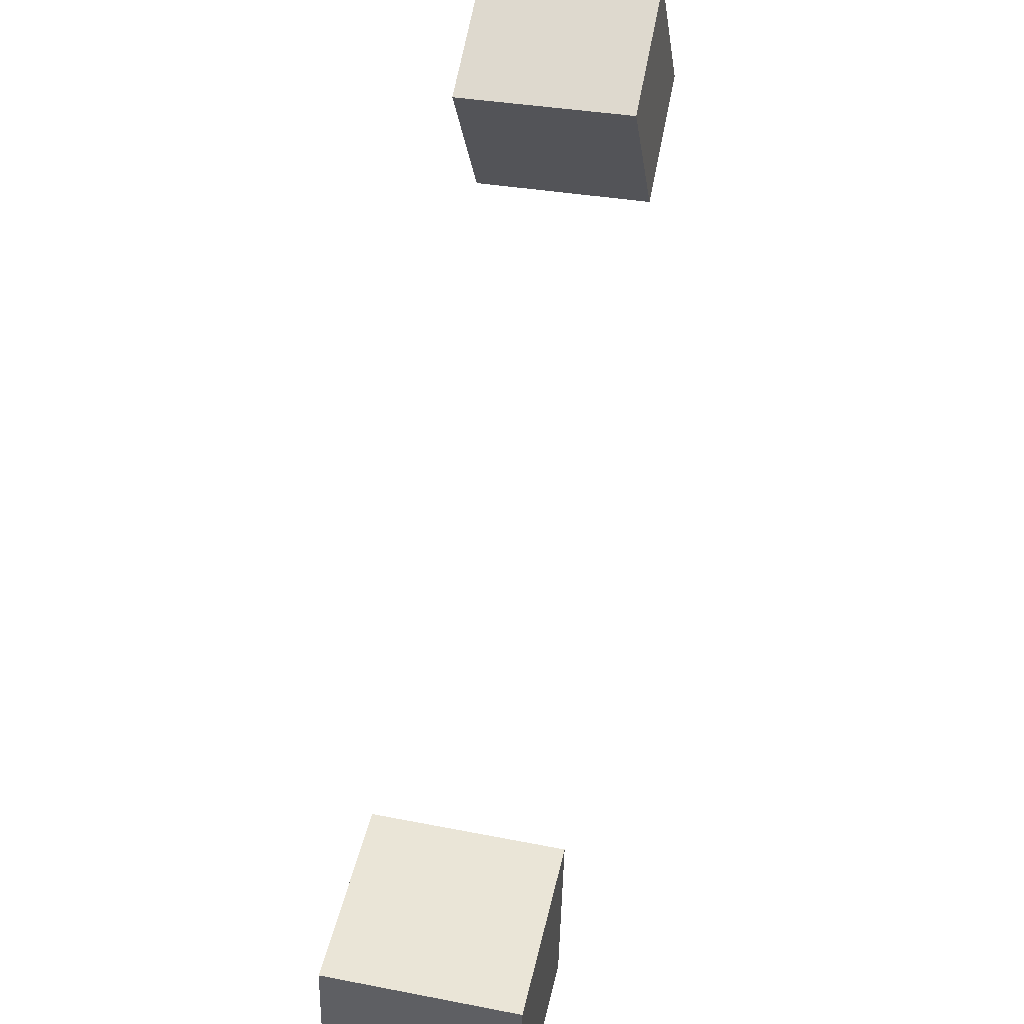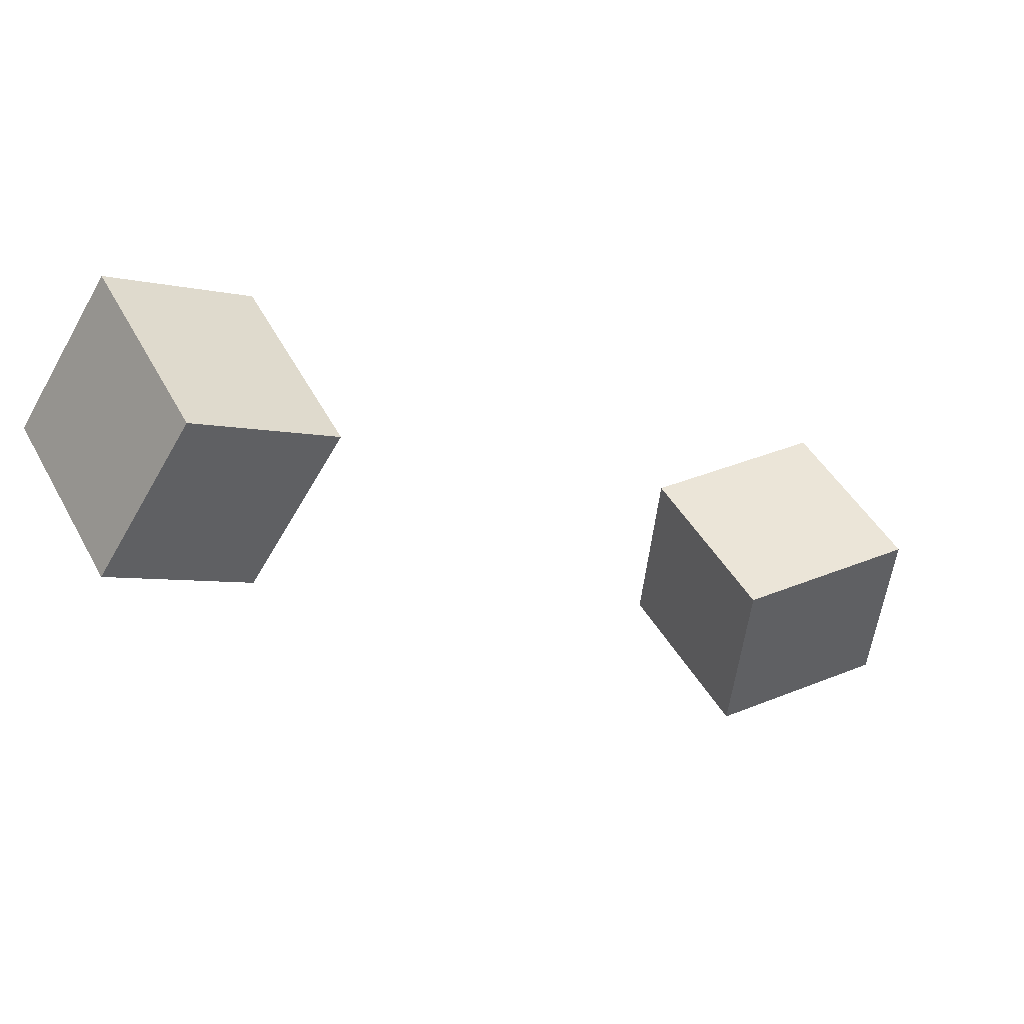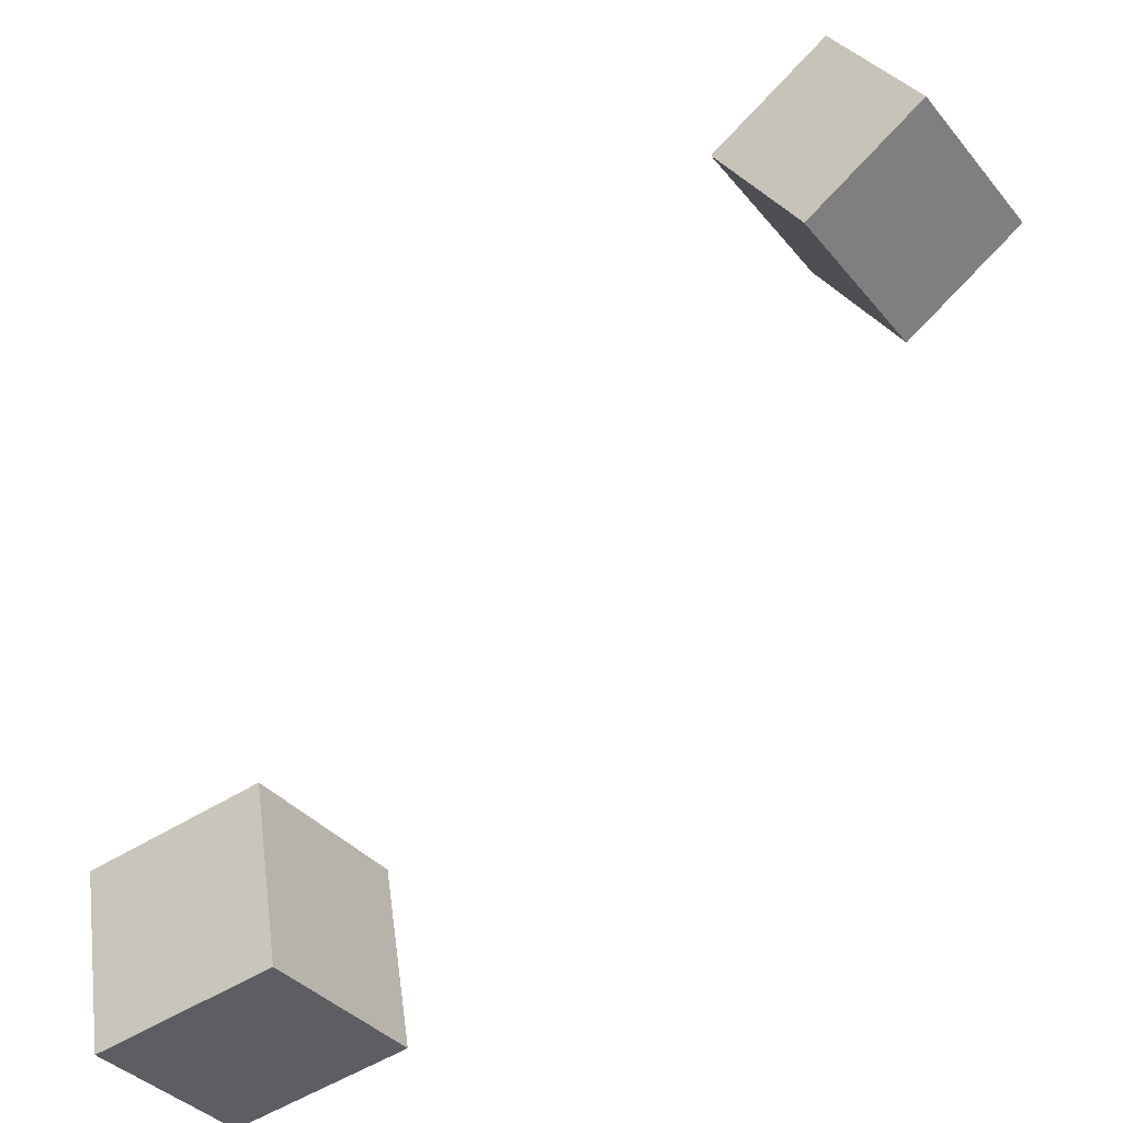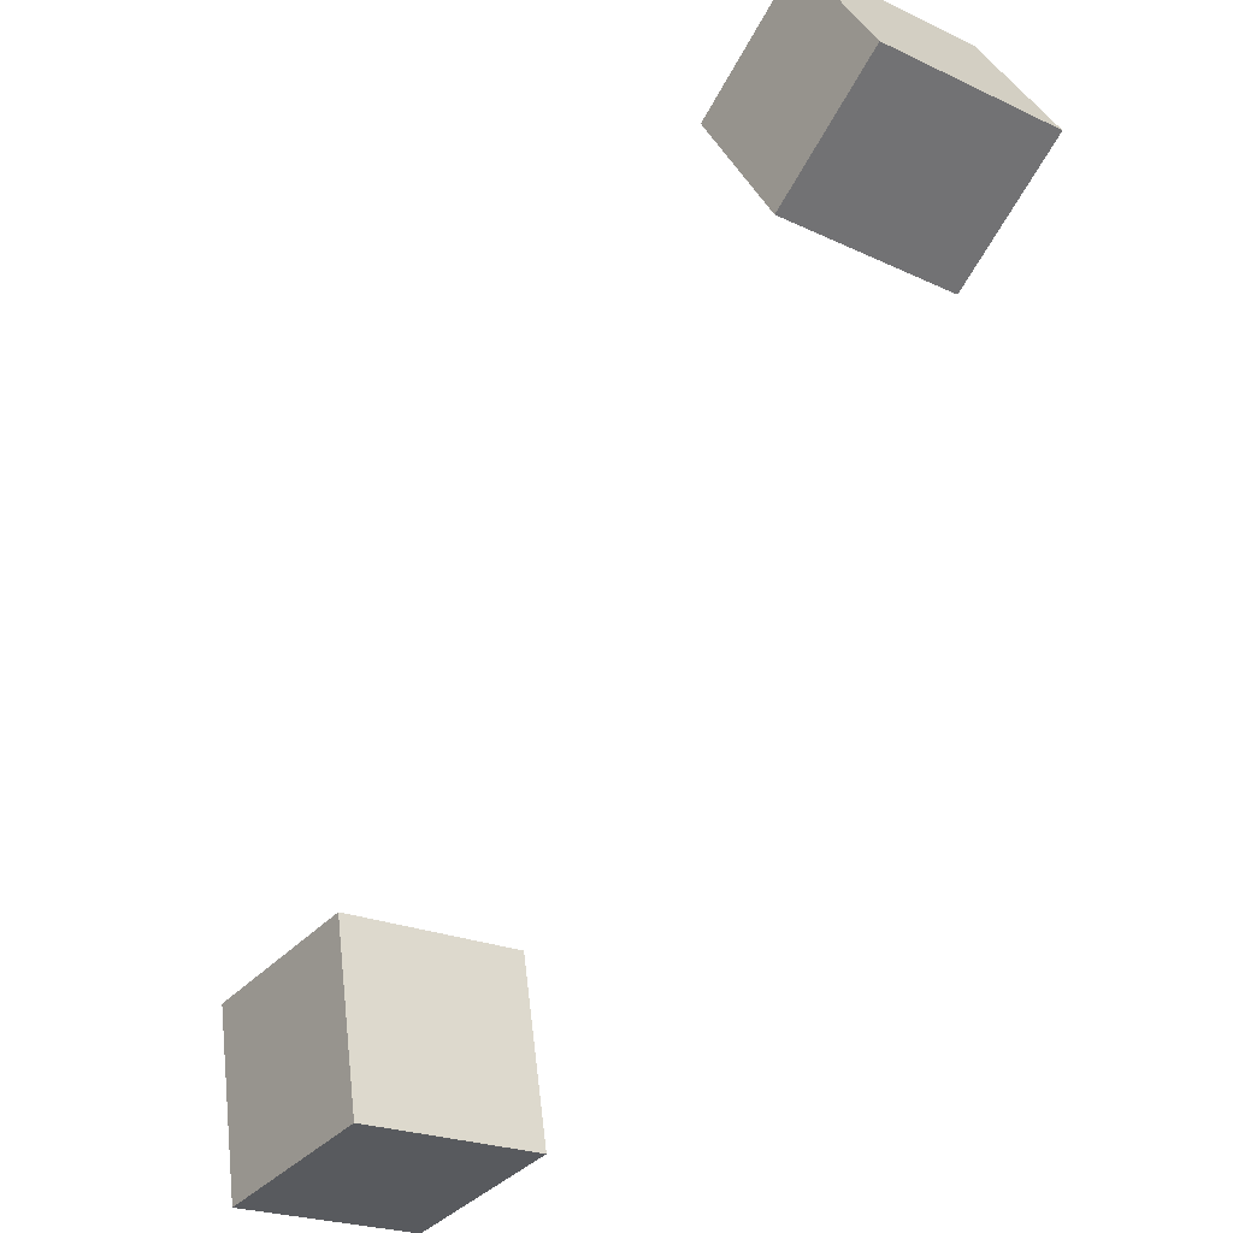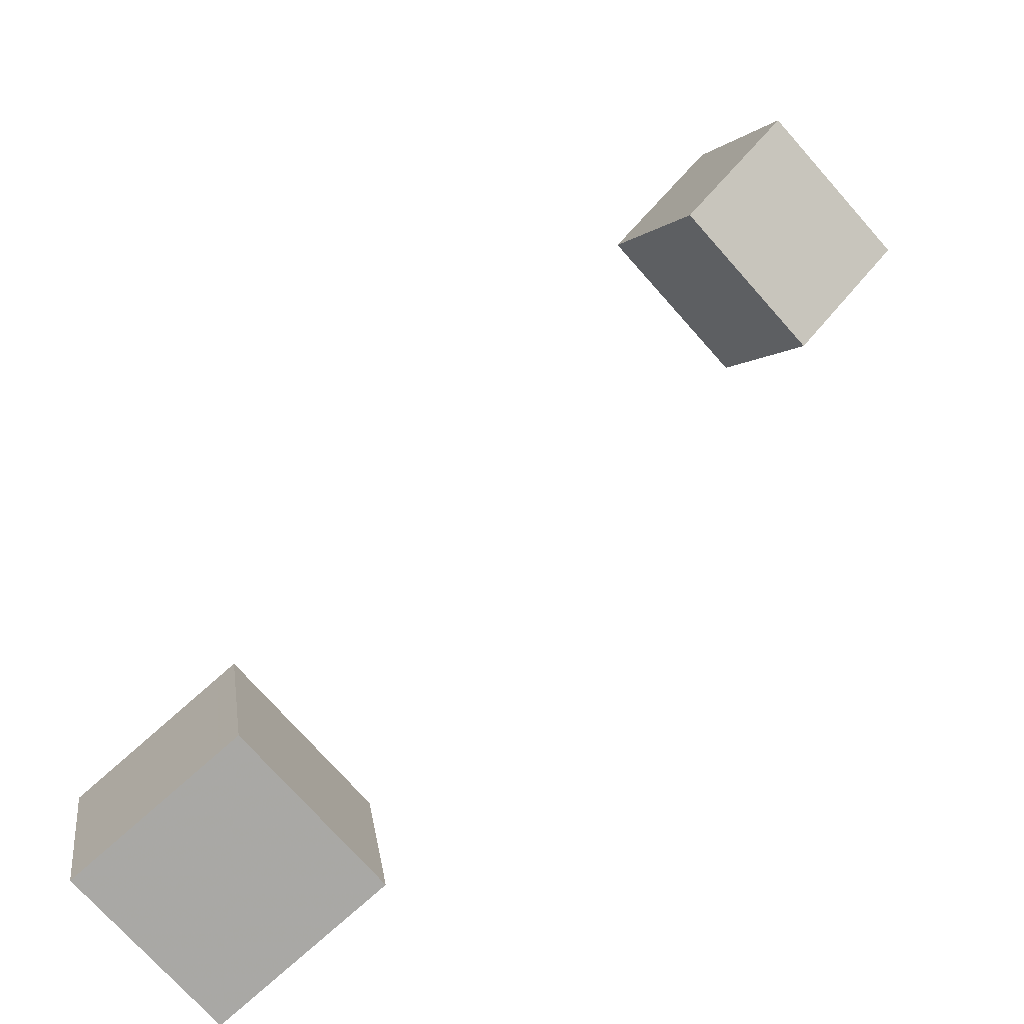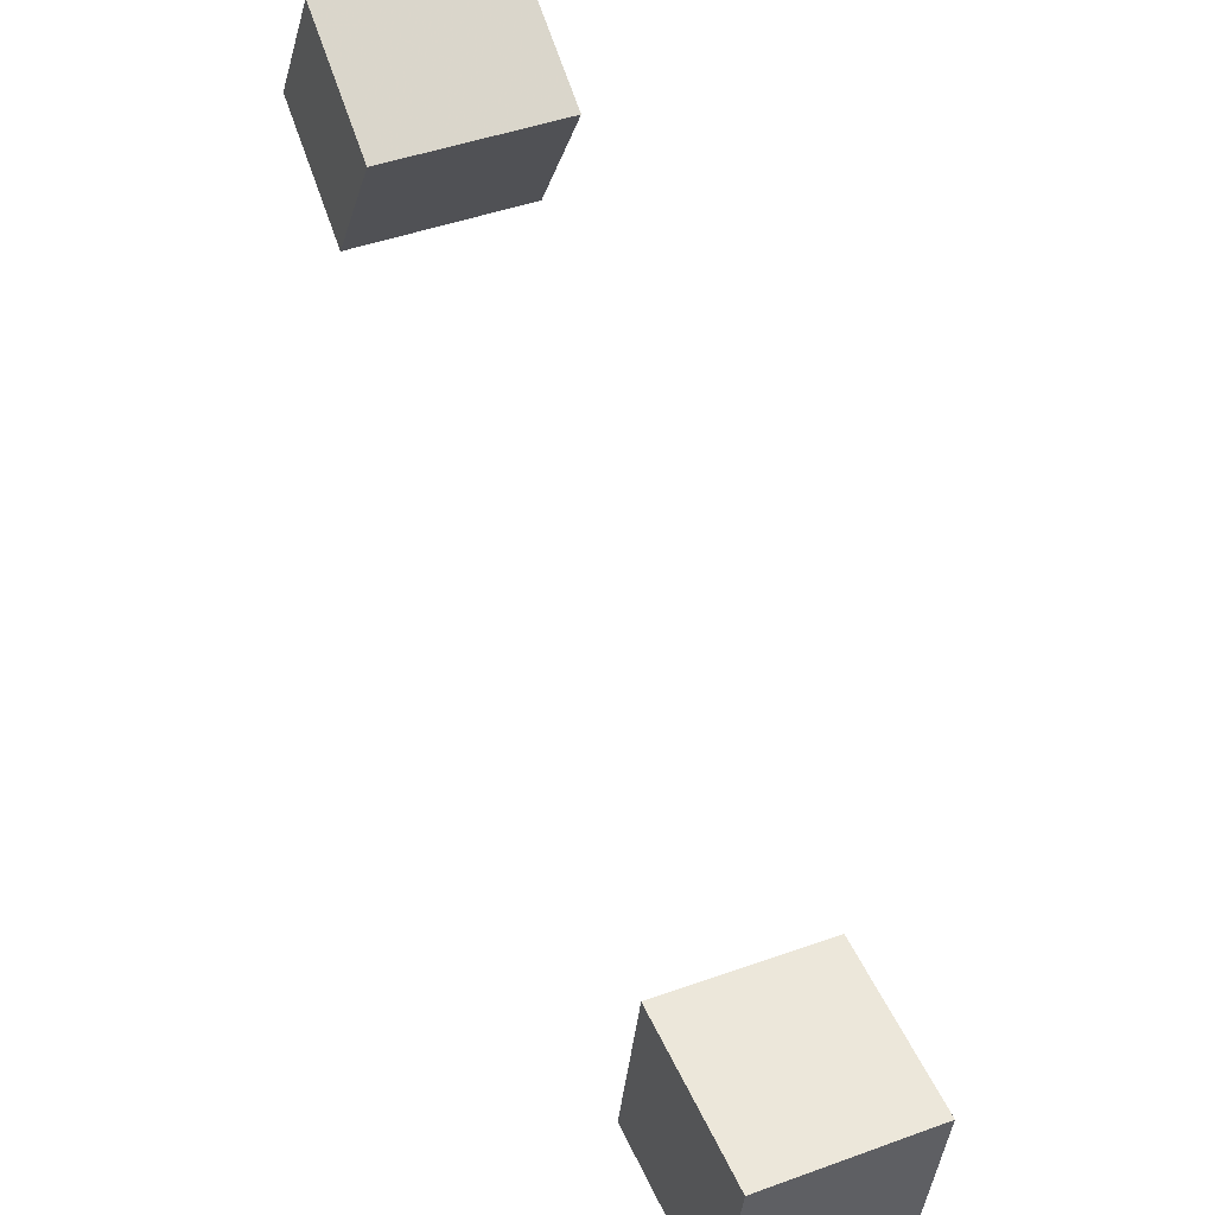
<metadata>
{"format":"obj","ext":"obj","renderer":"f3d","projection":"perspective","resolution":1024,"background":"white","views":[{"elev":35.8,"azim":103.4,"up":"+Y"},{"elev":49.8,"azim":-27.4,"up":"+Y"},{"elev":-38.4,"azim":-145.4,"up":"+Y"},{"elev":-27.5,"azim":-125.6,"up":"+Y"},{"elev":-71.9,"azim":-138.6,"up":"+Y"},{"elev":42.9,"azim":66.3,"up":"+Y"}]}
</metadata>
<code>
v -0.1649 0.07937 -0.01965
v -0.165 0.07909 0.03897
v -0.2057 0.1055 -0.01958
v -0.2057 0.1052 0.03905
v -0.136 0.1244 -0.01941
v -0.1361 0.1242 0.03921
v -0.1768 0.1506 -0.01933
v -0.1769 0.1503 0.03929
f 1.0 7.0 5.0
f 1.0 3.0 7.0
f 1.0 4.0 3.0
f 1.0 2.0 4.0
f 3.0 8.0 7.0
f 3.0 4.0 8.0
f 5.0 7.0 8.0
f 5.0 8.0 6.0
f 1.0 5.0 6.0
f 1.0 6.0 2.0
f 2.0 6.0 8.0
f 2.0 8.0 4.0
v 0.002493 -0.1056 -0.02812
v 0.003944 -0.1027 0.0316
v 0.0102 -0.04692 -0.03115
v 0.01165 -0.04402 0.02857
v 0.06267 -0.1136 -0.02919
v 0.06412 -0.1107 0.03053
v 0.07038 -0.05488 -0.03223
v 0.07183 -0.05198 0.02749
f 9.0 15.0 13.0
f 9.0 11.0 15.0
f 9.0 12.0 11.0
f 9.0 10.0 12.0
f 11.0 16.0 15.0
f 11.0 12.0 16.0
f 13.0 15.0 16.0
f 13.0 16.0 14.0
f 9.0 13.0 14.0
f 9.0 14.0 10.0
f 10.0 14.0 16.0
f 10.0 16.0 12.0

</code>
